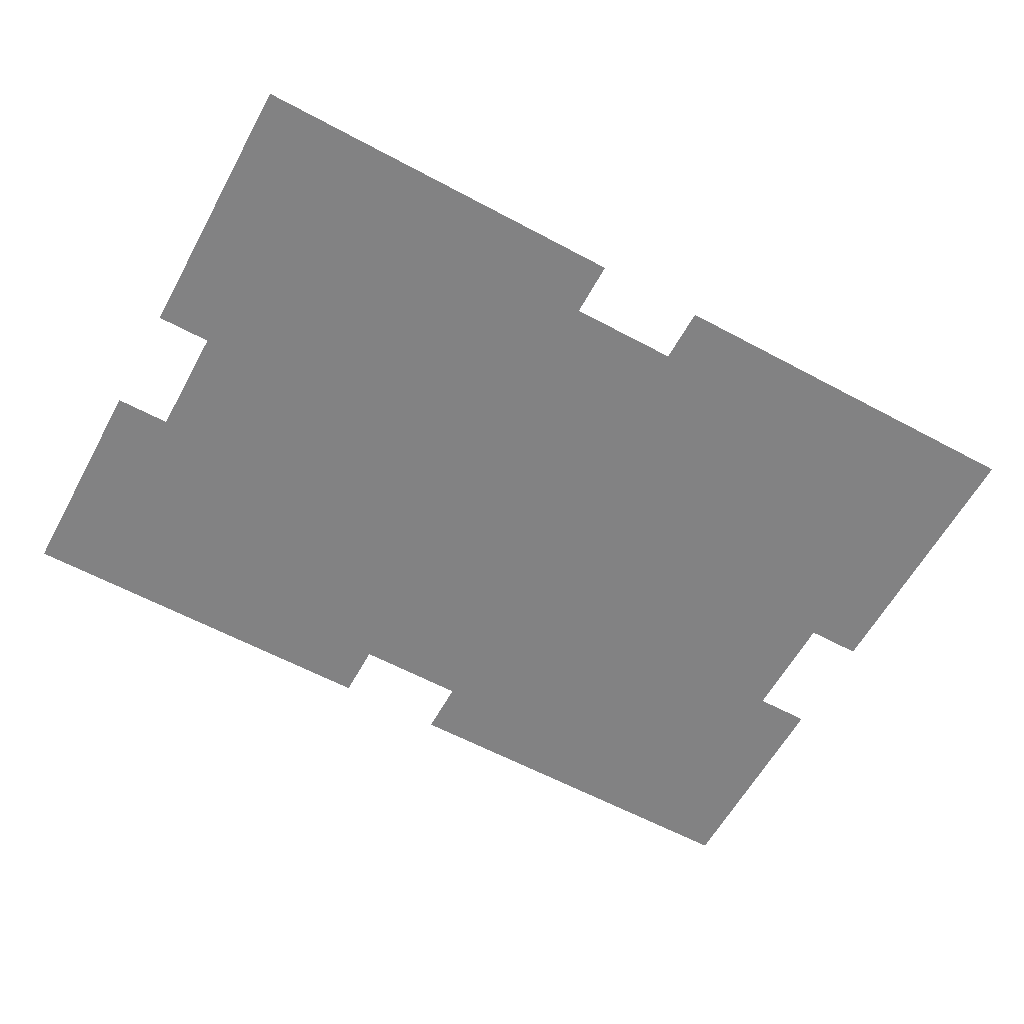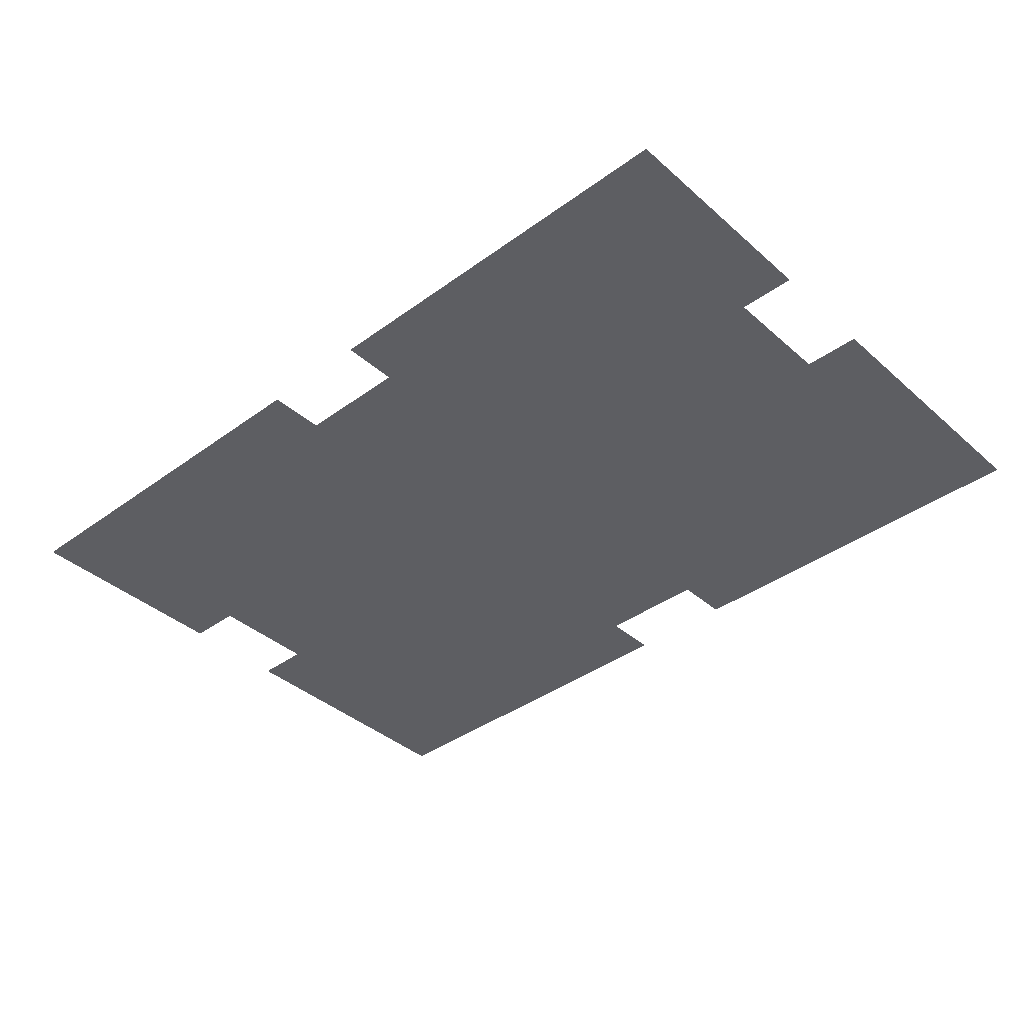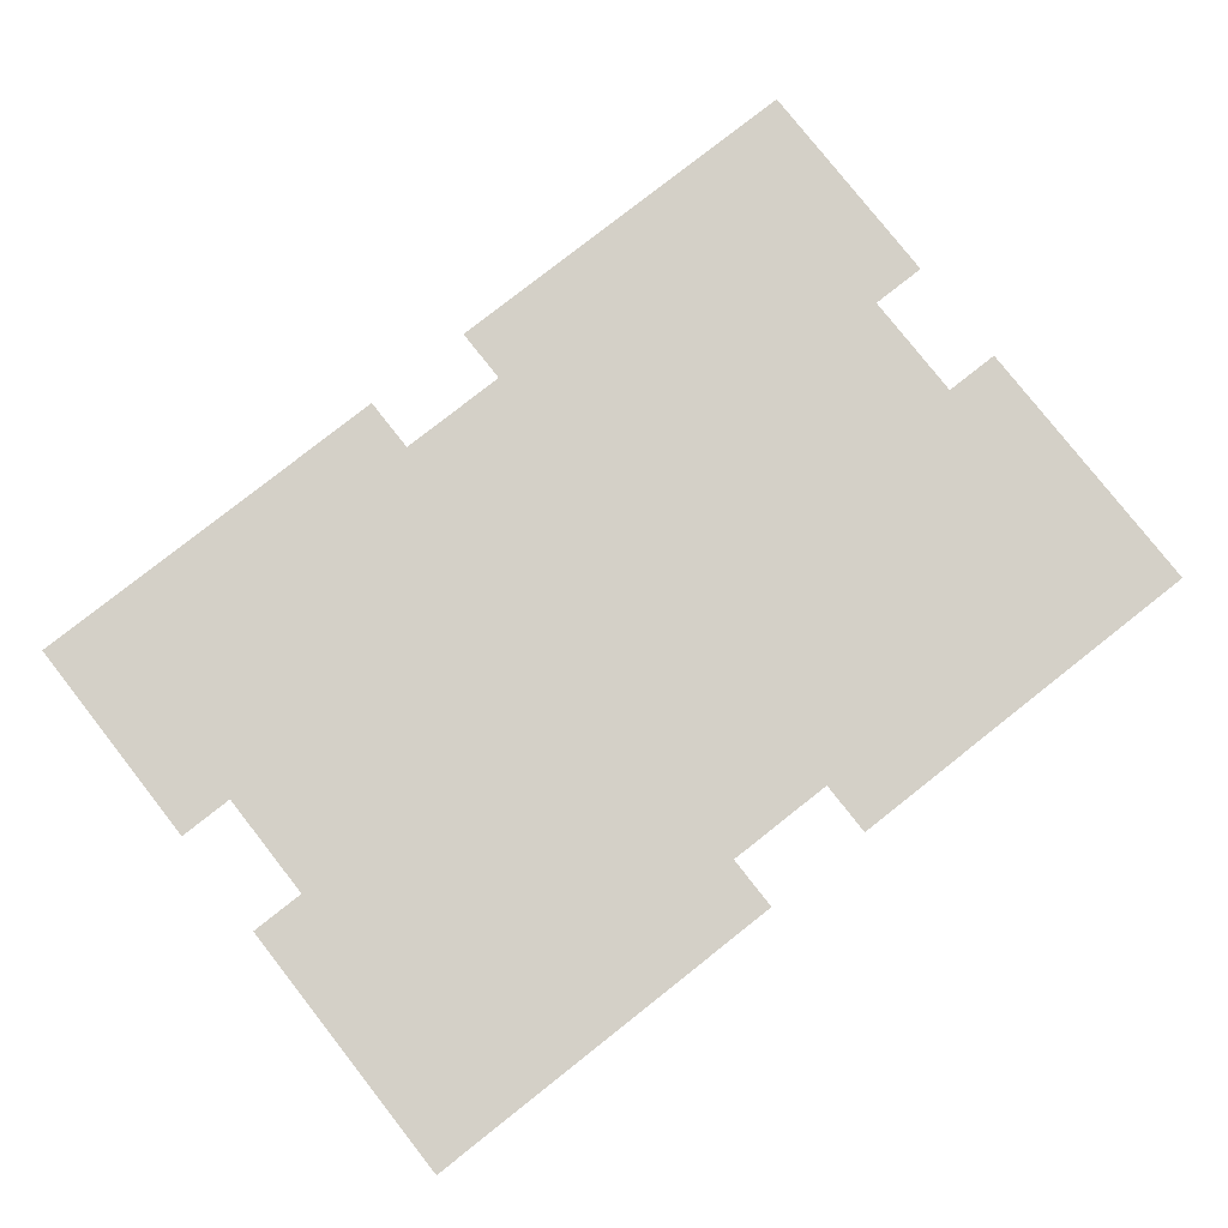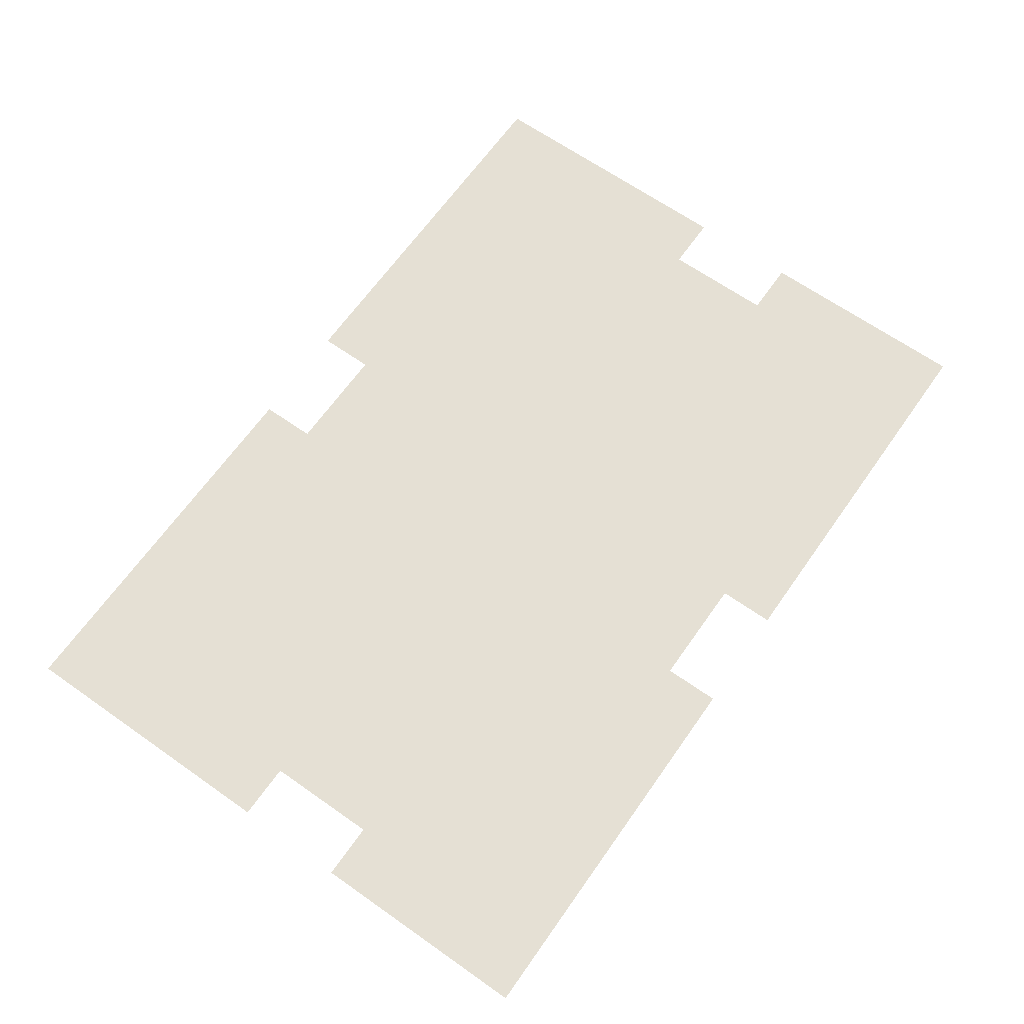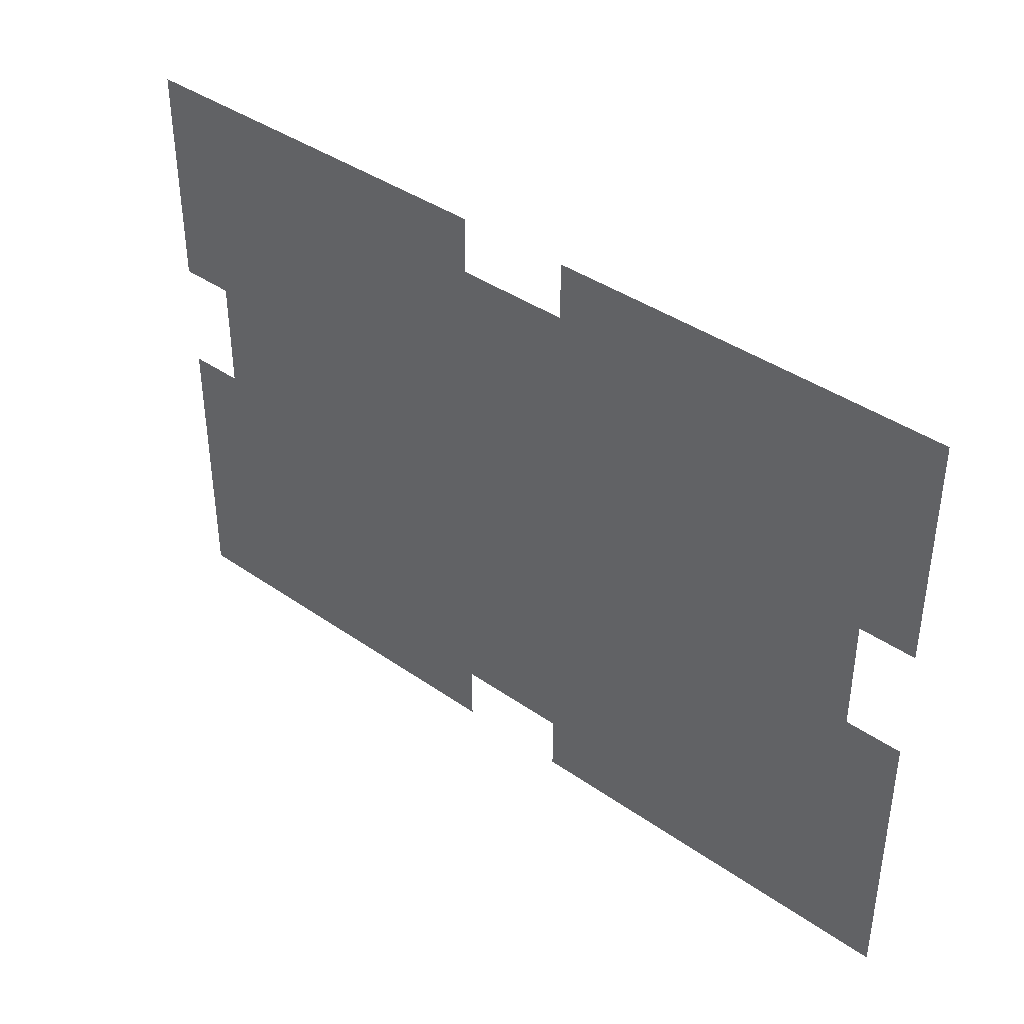
<metadata>
{"format":"obj","ext":"obj","renderer":"f3d","projection":"perspective","resolution":1024,"background":"white","views":[{"elev":-60.8,"azim":-28.7,"up":"+Z"},{"elev":-39.0,"azim":-137.6,"up":"+Z"},{"elev":79.9,"azim":-38.2,"up":"+Z"},{"elev":65.9,"azim":125.2,"up":"+Z"},{"elev":39.6,"azim":-139.0,"up":"+Y"}]}
</metadata>
<code>
v 0 -16 0
v -16 -16 0
v -16 0 0
v 0 0 0
v -16 -16 0
v -32 -16 0
v -32 0 0
v -16 0 0
v -32 -16 0
v -48 -16 0
v -48 0 0
v -32 0 0
v -48 -16 0
v -64 -16 0
v -64 0 0
v -48 0 0
v -64 -16 0
v -80 -16 0
v -80 0 0
v -64 0 0
v -80 -16 0
v -96 -16 0
v -96 0 0
v -80 0 0
v -96 -16 0
v -112 -16 0
v -112 0 0
v -96 0 0
v -144 -16 0
v -160 -16 0
v -160 0 0
v -144 0 0
v -160 -16 0
v -176 -16 0
v -176 0 0
v -160 0 0
v -176 -16 0
v -192 -16 0
v -192 0 0
v -176 0 0
v -192 -16 0
v -208 -16 0
v -208 0 0
v -192 0 0
v -208 -16 0
v -224 -16 0
v -224 0 0
v -208 0 0
v -224 -16 0
v -240 -16 0
v -240 0 0
v -224 0 0
v -240 -16 0
v -256 -16 0
v -256 0 0
v -240 0 0
v 0 -32 0
v -16 -32 0
v -16 -16 0
v 0 -16 0
v -16 -32 0
v -32 -32 0
v -32 -16 0
v -16 -16 0
v -32 -32 0
v -48 -32 0
v -48 -16 0
v -32 -16 0
v -48 -32 0
v -64 -32 0
v -64 -16 0
v -48 -16 0
v -64 -32 0
v -80 -32 0
v -80 -16 0
v -64 -16 0
v -80 -32 0
v -96 -32 0
v -96 -16 0
v -80 -16 0
v -96 -32 0
v -112 -32 0
v -112 -16 0
v -96 -16 0
v -112 -32 0
v -128 -32 0
v -128 -16 0
v -112 -16 0
v -128 -32 0
v -144 -32 0
v -144 -16 0
v -128 -16 0
v -144 -32 0
v -160 -32 0
v -160 -16 0
v -144 -16 0
v -160 -32 0
v -176 -32 0
v -176 -16 0
v -160 -16 0
v -176 -32 0
v -192 -32 0
v -192 -16 0
v -176 -16 0
v -192 -32 0
v -208 -32 0
v -208 -16 0
v -192 -16 0
v -208 -32 0
v -224 -32 0
v -224 -16 0
v -208 -16 0
v -224 -32 0
v -240 -32 0
v -240 -16 0
v -224 -16 0
v -240 -32 0
v -256 -32 0
v -256 -16 0
v -240 -16 0
v 0 -48 0
v -16 -48 0
v -16 -32 0
v 0 -32 0
v -16 -48 0
v -32 -48 0
v -32 -32 0
v -16 -32 0
v -32 -48 0
v -48 -48 0
v -48 -32 0
v -32 -32 0
v -48 -48 0
v -64 -48 0
v -64 -32 0
v -48 -32 0
v -64 -48 0
v -80 -48 0
v -80 -32 0
v -64 -32 0
v -80 -48 0
v -96 -48 0
v -96 -32 0
v -80 -32 0
v -96 -48 0
v -112 -48 0
v -112 -32 0
v -96 -32 0
v -112 -48 0
v -128 -48 0
v -128 -32 0
v -112 -32 0
v -128 -48 0
v -144 -48 0
v -144 -32 0
v -128 -32 0
v -144 -48 0
v -160 -48 0
v -160 -32 0
v -144 -32 0
v -160 -48 0
v -176 -48 0
v -176 -32 0
v -160 -32 0
v -176 -48 0
v -192 -48 0
v -192 -32 0
v -176 -32 0
v -192 -48 0
v -208 -48 0
v -208 -32 0
v -192 -32 0
v -208 -48 0
v -224 -48 0
v -224 -32 0
v -208 -32 0
v -224 -48 0
v -240 -48 0
v -240 -32 0
v -224 -32 0
v -240 -48 0
v -256 -48 0
v -256 -32 0
v -240 -32 0
v 0 -64 0
v -16 -64 0
v -16 -48 0
v 0 -48 0
v -16 -64 0
v -32 -64 0
v -32 -48 0
v -16 -48 0
v -32 -64 0
v -48 -64 0
v -48 -48 0
v -32 -48 0
v -48 -64 0
v -64 -64 0
v -64 -48 0
v -48 -48 0
v -64 -64 0
v -80 -64 0
v -80 -48 0
v -64 -48 0
v -80 -64 0
v -96 -64 0
v -96 -48 0
v -80 -48 0
v -96 -64 0
v -112 -64 0
v -112 -48 0
v -96 -48 0
v -112 -64 0
v -128 -64 0
v -128 -48 0
v -112 -48 0
v -128 -64 0
v -144 -64 0
v -144 -48 0
v -128 -48 0
v -144 -64 0
v -160 -64 0
v -160 -48 0
v -144 -48 0
v -160 -64 0
v -176 -64 0
v -176 -48 0
v -160 -48 0
v -176 -64 0
v -192 -64 0
v -192 -48 0
v -176 -48 0
v -192 -64 0
v -208 -64 0
v -208 -48 0
v -192 -48 0
v -208 -64 0
v -224 -64 0
v -224 -48 0
v -208 -48 0
v -224 -64 0
v -240 -64 0
v -240 -48 0
v -224 -48 0
v -240 -64 0
v -256 -64 0
v -256 -48 0
v -240 -48 0
v -16 -80 0
v -32 -80 0
v -32 -64 0
v -16 -64 0
v -32 -80 0
v -48 -80 0
v -48 -64 0
v -32 -64 0
v -48 -80 0
v -64 -80 0
v -64 -64 0
v -48 -64 0
v -64 -80 0
v -80 -80 0
v -80 -64 0
v -64 -64 0
v -80 -80 0
v -96 -80 0
v -96 -64 0
v -80 -64 0
v -96 -80 0
v -112 -80 0
v -112 -64 0
v -96 -64 0
v -112 -80 0
v -128 -80 0
v -128 -64 0
v -112 -64 0
v -128 -80 0
v -144 -80 0
v -144 -64 0
v -128 -64 0
v -144 -80 0
v -160 -80 0
v -160 -64 0
v -144 -64 0
v -160 -80 0
v -176 -80 0
v -176 -64 0
v -160 -64 0
v -176 -80 0
v -192 -80 0
v -192 -64 0
v -176 -64 0
v -192 -80 0
v -208 -80 0
v -208 -64 0
v -192 -64 0
v -208 -80 0
v -224 -80 0
v -224 -64 0
v -208 -64 0
v -224 -80 0
v -240 -80 0
v -240 -64 0
v -224 -64 0
v -16 -96 0
v -32 -96 0
v -32 -80 0
v -16 -80 0
v -32 -96 0
v -48 -96 0
v -48 -80 0
v -32 -80 0
v -48 -96 0
v -64 -96 0
v -64 -80 0
v -48 -80 0
v -64 -96 0
v -80 -96 0
v -80 -80 0
v -64 -80 0
v -80 -96 0
v -96 -96 0
v -96 -80 0
v -80 -80 0
v -96 -96 0
v -112 -96 0
v -112 -80 0
v -96 -80 0
v -112 -96 0
v -128 -96 0
v -128 -80 0
v -112 -80 0
v -128 -96 0
v -144 -96 0
v -144 -80 0
v -128 -80 0
v -144 -96 0
v -160 -96 0
v -160 -80 0
v -144 -80 0
v -160 -96 0
v -176 -96 0
v -176 -80 0
v -160 -80 0
v -176 -96 0
v -192 -96 0
v -192 -80 0
v -176 -80 0
v -192 -96 0
v -208 -96 0
v -208 -80 0
v -192 -80 0
v -208 -96 0
v -224 -96 0
v -224 -80 0
v -208 -80 0
v -224 -96 0
v -240 -96 0
v -240 -80 0
v -224 -80 0
v 0 -112 0
v -16 -112 0
v -16 -96 0
v 0 -96 0
v -16 -112 0
v -32 -112 0
v -32 -96 0
v -16 -96 0
v -32 -112 0
v -48 -112 0
v -48 -96 0
v -32 -96 0
v -48 -112 0
v -64 -112 0
v -64 -96 0
v -48 -96 0
v -64 -112 0
v -80 -112 0
v -80 -96 0
v -64 -96 0
v -80 -112 0
v -96 -112 0
v -96 -96 0
v -80 -96 0
v -96 -112 0
v -112 -112 0
v -112 -96 0
v -96 -96 0
v -112 -112 0
v -128 -112 0
v -128 -96 0
v -112 -96 0
v -128 -112 0
v -144 -112 0
v -144 -96 0
v -128 -96 0
v -144 -112 0
v -160 -112 0
v -160 -96 0
v -144 -96 0
v -160 -112 0
v -176 -112 0
v -176 -96 0
v -160 -96 0
v -176 -112 0
v -192 -112 0
v -192 -96 0
v -176 -96 0
v -192 -112 0
v -208 -112 0
v -208 -96 0
v -192 -96 0
v -208 -112 0
v -224 -112 0
v -224 -96 0
v -208 -96 0
v -224 -112 0
v -240 -112 0
v -240 -96 0
v -224 -96 0
v -240 -112 0
v -256 -112 0
v -256 -96 0
v -240 -96 0
v 0 -128 0
v -16 -128 0
v -16 -112 0
v 0 -112 0
v -16 -128 0
v -32 -128 0
v -32 -112 0
v -16 -112 0
v -32 -128 0
v -48 -128 0
v -48 -112 0
v -32 -112 0
v -48 -128 0
v -64 -128 0
v -64 -112 0
v -48 -112 0
v -64 -128 0
v -80 -128 0
v -80 -112 0
v -64 -112 0
v -80 -128 0
v -96 -128 0
v -96 -112 0
v -80 -112 0
v -96 -128 0
v -112 -128 0
v -112 -112 0
v -96 -112 0
v -112 -128 0
v -128 -128 0
v -128 -112 0
v -112 -112 0
v -128 -128 0
v -144 -128 0
v -144 -112 0
v -128 -112 0
v -144 -128 0
v -160 -128 0
v -160 -112 0
v -144 -112 0
v -160 -128 0
v -176 -128 0
v -176 -112 0
v -160 -112 0
v -176 -128 0
v -192 -128 0
v -192 -112 0
v -176 -112 0
v -192 -128 0
v -208 -128 0
v -208 -112 0
v -192 -112 0
v -208 -128 0
v -224 -128 0
v -224 -112 0
v -208 -112 0
v -224 -128 0
v -240 -128 0
v -240 -112 0
v -224 -112 0
v -240 -128 0
v -256 -128 0
v -256 -112 0
v -240 -112 0
v 0 -144 0
v -16 -144 0
v -16 -128 0
v 0 -128 0
v -16 -144 0
v -32 -144 0
v -32 -128 0
v -16 -128 0
v -32 -144 0
v -48 -144 0
v -48 -128 0
v -32 -128 0
v -48 -144 0
v -64 -144 0
v -64 -128 0
v -48 -128 0
v -64 -144 0
v -80 -144 0
v -80 -128 0
v -64 -128 0
v -80 -144 0
v -96 -144 0
v -96 -128 0
v -80 -128 0
v -96 -144 0
v -112 -144 0
v -112 -128 0
v -96 -128 0
v -112 -144 0
v -128 -144 0
v -128 -128 0
v -112 -128 0
v -128 -144 0
v -144 -144 0
v -144 -128 0
v -128 -128 0
v -144 -144 0
v -160 -144 0
v -160 -128 0
v -144 -128 0
v -160 -144 0
v -176 -144 0
v -176 -128 0
v -160 -128 0
v -176 -144 0
v -192 -144 0
v -192 -128 0
v -176 -128 0
v -192 -144 0
v -208 -144 0
v -208 -128 0
v -192 -128 0
v -208 -144 0
v -224 -144 0
v -224 -128 0
v -208 -128 0
v -224 -144 0
v -240 -144 0
v -240 -128 0
v -224 -128 0
v -240 -144 0
v -256 -144 0
v -256 -128 0
v -240 -128 0
v 0 -160 0
v -16 -160 0
v -16 -144 0
v 0 -144 0
v -16 -160 0
v -32 -160 0
v -32 -144 0
v -16 -144 0
v -32 -160 0
v -48 -160 0
v -48 -144 0
v -32 -144 0
v -48 -160 0
v -64 -160 0
v -64 -144 0
v -48 -144 0
v -64 -160 0
v -80 -160 0
v -80 -144 0
v -64 -144 0
v -80 -160 0
v -96 -160 0
v -96 -144 0
v -80 -144 0
v -96 -160 0
v -112 -160 0
v -112 -144 0
v -96 -144 0
v -112 -160 0
v -128 -160 0
v -128 -144 0
v -112 -144 0
v -128 -160 0
v -144 -160 0
v -144 -144 0
v -128 -144 0
v -144 -160 0
v -160 -160 0
v -160 -144 0
v -144 -144 0
v -160 -160 0
v -176 -160 0
v -176 -144 0
v -160 -144 0
v -176 -160 0
v -192 -160 0
v -192 -144 0
v -176 -144 0
v -192 -160 0
v -208 -160 0
v -208 -144 0
v -192 -144 0
v -208 -160 0
v -224 -160 0
v -224 -144 0
v -208 -144 0
v -224 -160 0
v -240 -160 0
v -240 -144 0
v -224 -144 0
v -240 -160 0
v -256 -160 0
v -256 -144 0
v -240 -144 0
v 0 -176 0
v -16 -176 0
v -16 -160 0
v 0 -160 0
v -16 -176 0
v -32 -176 0
v -32 -160 0
v -16 -160 0
v -32 -176 0
v -48 -176 0
v -48 -160 0
v -32 -160 0
v -48 -176 0
v -64 -176 0
v -64 -160 0
v -48 -160 0
v -64 -176 0
v -80 -176 0
v -80 -160 0
v -64 -160 0
v -80 -176 0
v -96 -176 0
v -96 -160 0
v -80 -160 0
v -96 -176 0
v -112 -176 0
v -112 -160 0
v -96 -160 0
v -144 -176 0
v -160 -176 0
v -160 -160 0
v -144 -160 0
v -160 -176 0
v -176 -176 0
v -176 -160 0
v -160 -160 0
v -176 -176 0
v -192 -176 0
v -192 -160 0
v -176 -160 0
v -192 -176 0
v -208 -176 0
v -208 -160 0
v -192 -160 0
v -208 -176 0
v -224 -176 0
v -224 -160 0
v -208 -160 0
v -224 -176 0
v -240 -176 0
v -240 -160 0
v -224 -160 0
v -240 -176 0
v -256 -176 0
v -256 -160 0
v -240 -160 0
g lab8_mesh_0001
f 1 2 3 4
f 5 6 7 8
f 9 10 11 12
f 13 14 15 16
f 17 18 19 20
f 21 22 23 24
f 25 26 27 28
f 29 30 31 32
f 33 34 35 36
f 37 38 39 40
f 41 42 43 44
f 45 46 47 48
f 49 50 51 52
f 53 54 55 56
f 57 58 59 60
f 61 62 63 64
f 65 66 67 68
f 69 70 71 72
f 73 74 75 76
f 77 78 79 80
f 81 82 83 84
f 85 86 87 88
f 89 90 91 92
f 93 94 95 96
f 97 98 99 100
f 101 102 103 104
f 105 106 107 108
f 109 110 111 112
f 113 114 115 116
f 117 118 119 120
f 121 122 123 124
f 125 126 127 128
f 129 130 131 132
f 133 134 135 136
f 137 138 139 140
f 141 142 143 144
f 145 146 147 148
f 149 150 151 152
f 153 154 155 156
f 157 158 159 160
f 161 162 163 164
f 165 166 167 168
f 169 170 171 172
f 173 174 175 176
f 177 178 179 180
f 181 182 183 184
f 185 186 187 188
f 189 190 191 192
f 193 194 195 196
f 197 198 199 200
f 201 202 203 204
f 205 206 207 208
f 209 210 211 212
f 213 214 215 216
f 217 218 219 220
f 221 222 223 224
f 225 226 227 228
f 229 230 231 232
f 233 234 235 236
f 237 238 239 240
f 241 242 243 244
f 245 246 247 248
f 249 250 251 252
f 253 254 255 256
f 257 258 259 260
f 261 262 263 264
f 265 266 267 268
f 269 270 271 272
f 273 274 275 276
f 277 278 279 280
f 281 282 283 284
f 285 286 287 288
f 289 290 291 292
f 293 294 295 296
f 297 298 299 300
f 301 302 303 304
f 305 306 307 308
f 309 310 311 312
f 313 314 315 316
f 317 318 319 320
f 321 322 323 324
f 325 326 327 328
f 329 330 331 332
f 333 334 335 336
f 337 338 339 340
f 341 342 343 344
f 345 346 347 348
f 349 350 351 352
f 353 354 355 356
f 357 358 359 360
f 361 362 363 364
f 365 366 367 368
f 369 370 371 372
f 373 374 375 376
f 377 378 379 380
f 381 382 383 384
f 385 386 387 388
f 389 390 391 392
f 393 394 395 396
f 397 398 399 400
f 401 402 403 404
f 405 406 407 408
f 409 410 411 412
f 413 414 415 416
f 417 418 419 420
f 421 422 423 424
f 425 426 427 428
f 429 430 431 432
f 433 434 435 436
f 437 438 439 440
f 441 442 443 444
f 445 446 447 448
f 449 450 451 452
f 453 454 455 456
f 457 458 459 460
f 461 462 463 464
f 465 466 467 468
f 469 470 471 472
f 473 474 475 476
f 477 478 479 480
f 481 482 483 484
f 485 486 487 488
f 489 490 491 492
f 493 494 495 496
f 497 498 499 500
f 501 502 503 504
f 505 506 507 508
f 509 510 511 512
f 513 514 515 516
f 517 518 519 520
f 521 522 523 524
f 525 526 527 528
f 529 530 531 532
f 533 534 535 536
f 537 538 539 540
f 541 542 543 544
f 545 546 547 548
f 549 550 551 552
f 553 554 555 556
f 557 558 559 560
f 561 562 563 564
f 565 566 567 568
f 569 570 571 572
f 573 574 575 576
f 577 578 579 580
f 581 582 583 584
f 585 586 587 588
f 589 590 591 592
f 593 594 595 596
f 597 598 599 600
f 601 602 603 604
f 605 606 607 608
f 609 610 611 612
f 613 614 615 616
f 617 618 619 620
f 621 622 623 624
f 625 626 627 628
f 629 630 631 632
f 633 634 635 636
f 637 638 639 640
f 641 642 643 644
f 645 646 647 648
f 649 650 651 652
f 653 654 655 656
f 657 658 659 660
f 661 662 663 664
f 665 666 667 668
f 669 670 671 672

</code>
